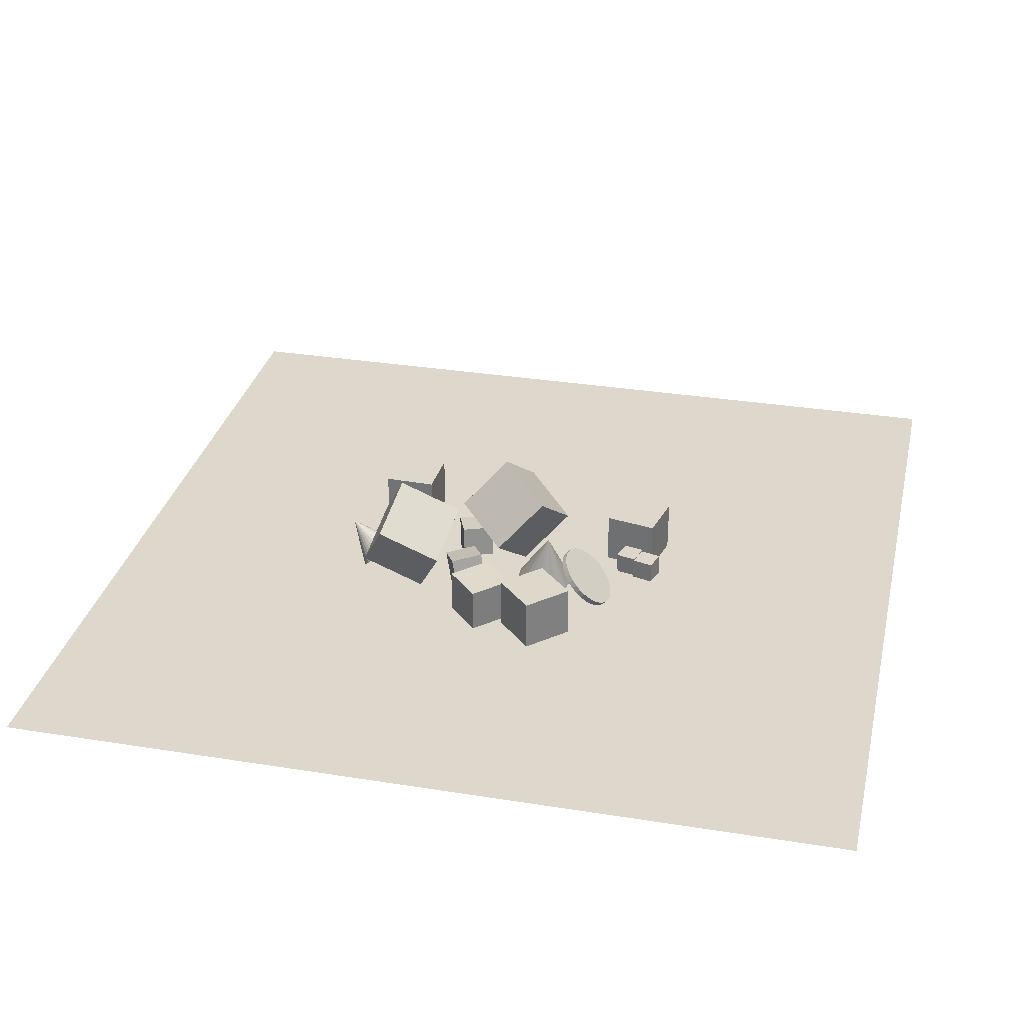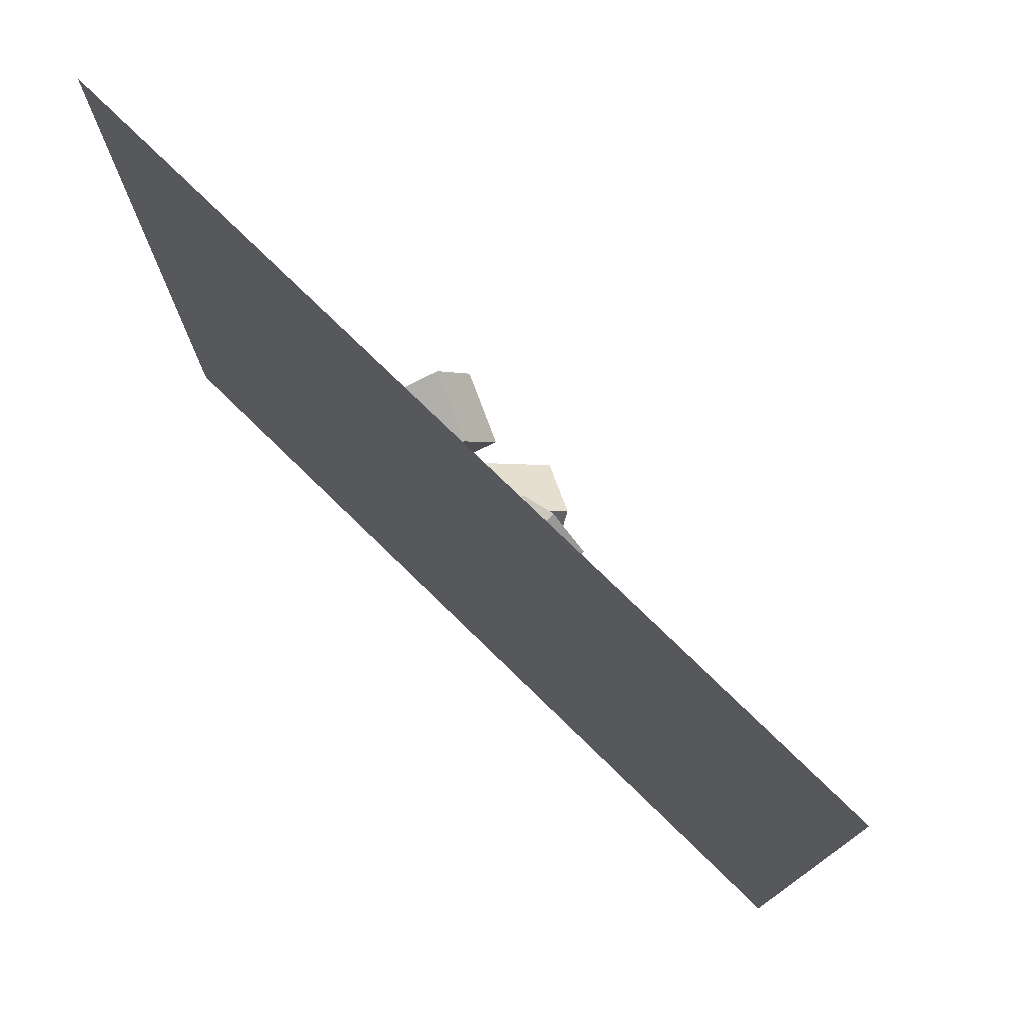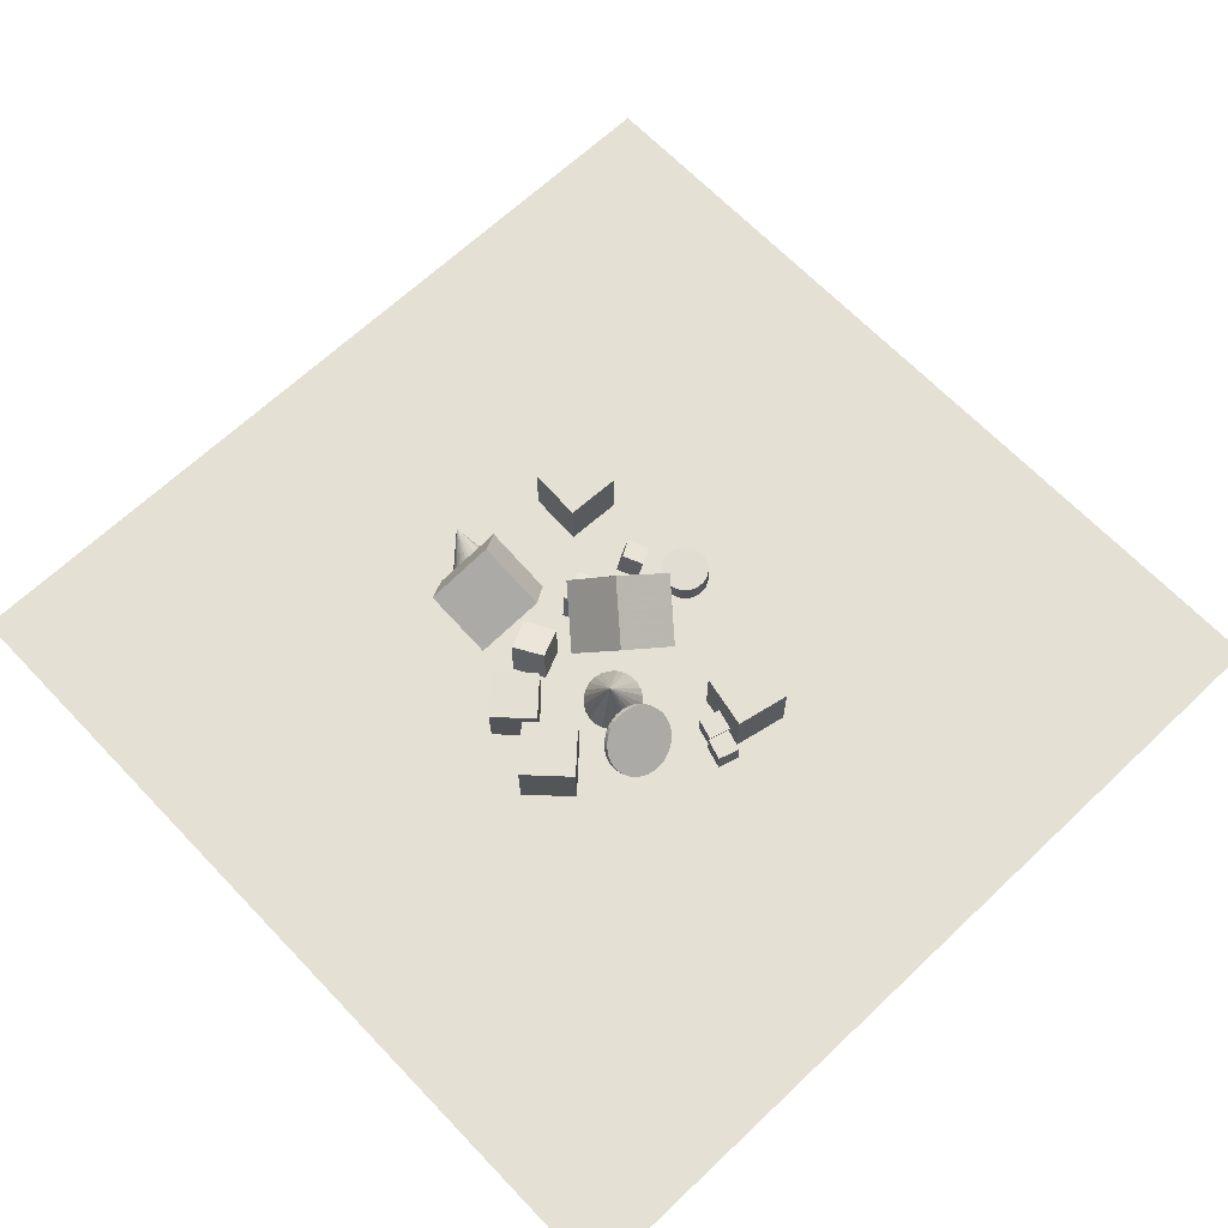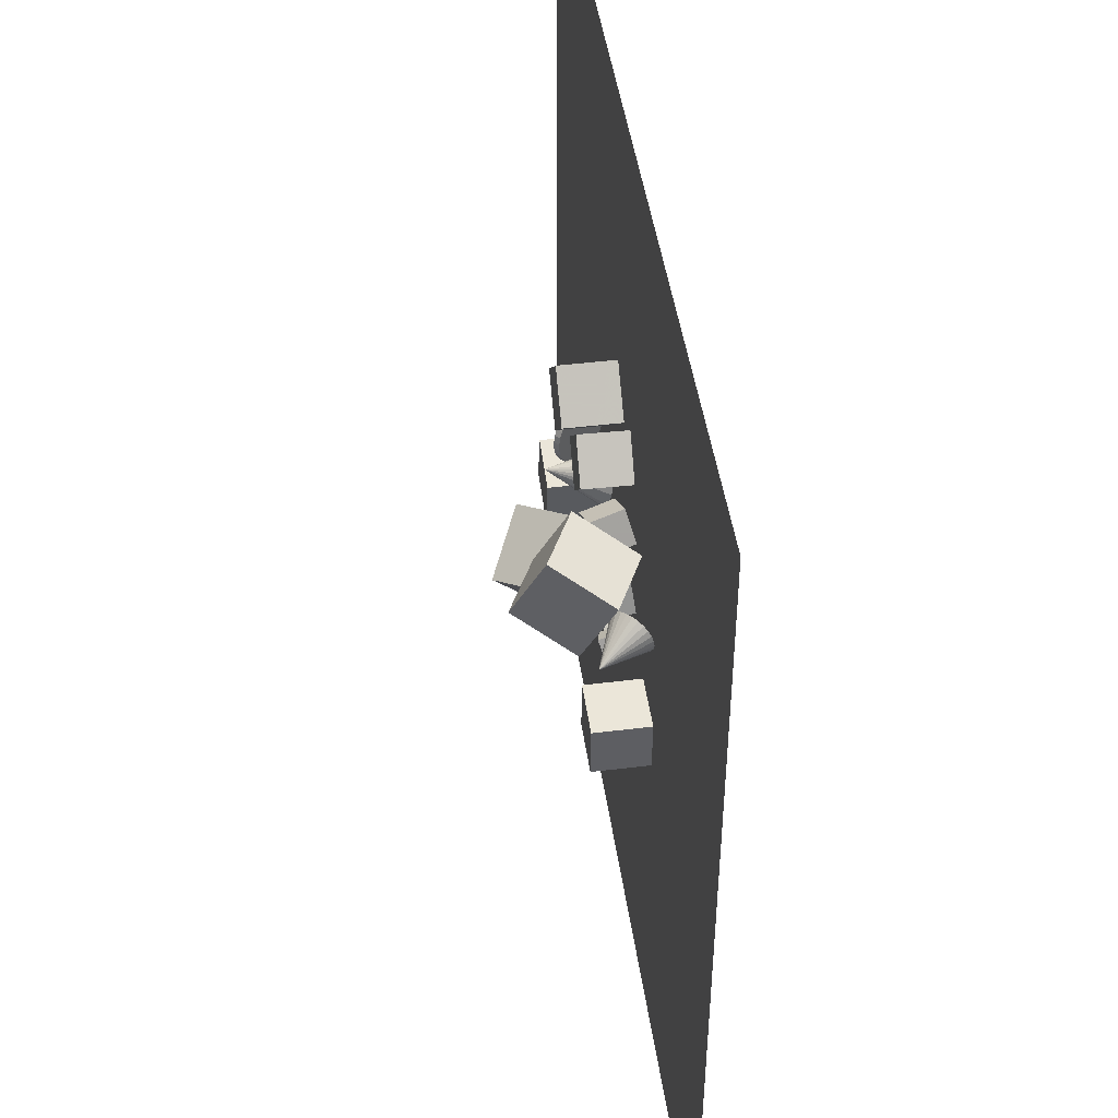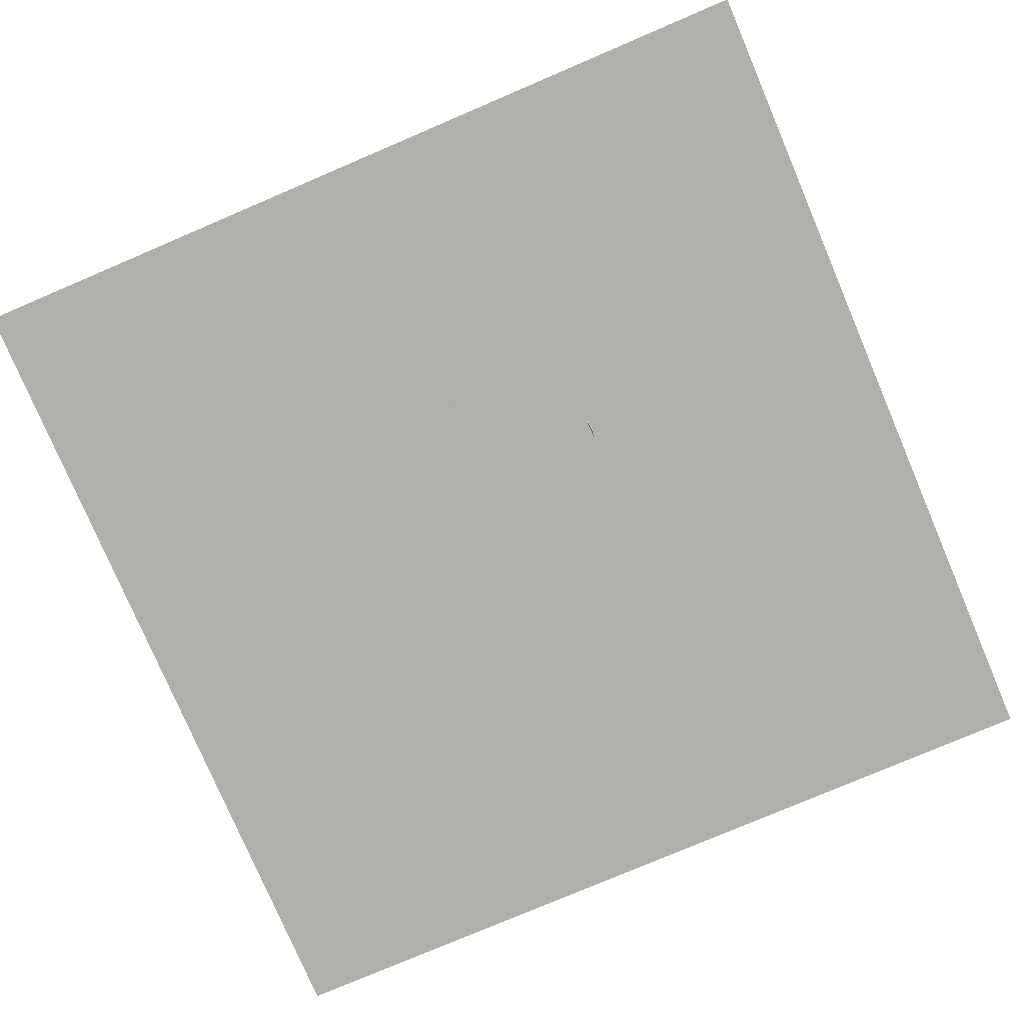
<metadata>
{"format":"obj","ext":"obj","renderer":"f3d","projection":"perspective","resolution":1024,"background":"white","views":[{"elev":31.5,"azim":-167.2,"up":"+Z"},{"elev":76.9,"azim":-135.8,"up":"+Y"},{"elev":65.8,"azim":-133.6,"up":"+Z"},{"elev":45.7,"azim":82.0,"up":"+Y"},{"elev":-78.1,"azim":-156.9,"up":"+Z"}]}
</metadata>
<code>
v -0.958 12.87 -2.035
v -1.116 12.59 -2.001
v -1.343 12.35 -1.983
v -1.622 12.18 -1.983
v -1.935 12.09 -2
v -2.261 12.08 -2.034
v -2.577 12.15 -2.081
v -2.386 13.75 0.2158
v -2.861 12.3 -2.14
v -3.095 12.52 -2.205
v -3.262 12.79 -2.272
v -3.352 13.1 -2.337
v -3.357 13.42 -2.396
v -3.278 13.74 -2.444
v -3.119 14.02 -2.478
v -2.893 14.26 -2.495
v -2.613 14.43 -2.495
v -2.3 14.52 -2.478
v -1.975 14.53 -2.445
v -1.659 14.46 -2.397
v -1.374 14.31 -2.339
v -1.141 14.09 -2.274
v -0.9733 13.82 -2.206
v -0.884 13.51 -2.141
v -0.8788 13.19 -2.082
f 24 8 25
f 1 8 2
f 23 8 24
f 22 8 23
f 21 8 22
f 20 8 21
f 19 8 20
f 18 8 19
f 17 8 18
f 16 8 17
f 15 8 16
f 14 8 15
f 13 8 14
f 12 8 13
f 11 8 12
f 10 8 11
f 9 8 10
f 7 8 9
f 6 8 7
f 5 8 6
f 4 8 5
f 3 8 4
f 25 8 1
f 2 8 3
f 16 21 25
f 25 1 2
f 2 3 4
f 4 5 9
f 6 7 9
f 9 10 11
f 11 12 13
f 13 14 15
f 15 16 13
f 17 18 19
f 19 20 21
f 21 22 25
f 23 24 25
f 25 2 9
f 5 6 9
f 9 11 13
f 13 16 9
f 17 19 16
f 22 23 25
f 2 4 9
f 9 16 25
f 19 21 16
v 1.8 15.39 -2.195
v 0.5185 14.72 -2.039
v 2.104 15.14 -0.7925
v 0.8228 14.46 -0.6364
v 2.424 14.13 -2.559
v 1.143 13.45 -2.403
v 2.729 13.87 -1.156
v 1.447 13.2 -1
f 27 29 28
f 33 32 28
f 31 30 32
f 31 27 26
f 28 32 30
f 31 33 29
f 26 27 28
f 29 33 28
f 33 31 32
f 30 31 26
f 26 28 30
f 27 31 29
v 1.41 10.24 -2.55
v 1.47 10.08 -1.102
v 0.8836 11.59 -2.385
v 0.9442 11.43 -0.9365
v 2.768 10.77 -2.551
v 2.828 10.61 -1.103
v 2.242 12.12 -2.385
v 2.302 11.96 -0.9371
f 37 36 34
f 37 41 40
f 41 39 38
f 35 34 38
f 36 40 38
f 39 41 37
f 35 37 34
f 36 37 40
f 40 41 38
f 39 35 38
f 34 36 38
f 35 39 37
v 2.551 16.3 -0.1073
v 2.136 13.59 1.245
v 5.311 16.52 1.178
v 4.896 13.81 2.531
v 3.788 14.9 -2.523
v 3.373 12.2 -1.171
v 6.548 15.12 -1.237
v 6.133 12.42 0.1149
f 45 44 42
f 49 48 44
f 47 46 48
f 47 43 42
f 44 48 46
f 49 45 43
f 43 45 42
f 45 49 44
f 49 47 48
f 46 47 42
f 42 44 46
f 47 49 43
v -2.675 10.3 -0.4384
v -0.5109 8.529 0.7859
v -1.827 12.6 1.384
v 0.3376 10.83 2.608
v -0.6966 11.25 -2.559
v 1.468 9.48 -1.335
v 0.1519 13.55 -0.7369
v 2.316 11.78 0.4875
f 53 52 50
f 53 57 56
f 55 54 56
f 51 50 54
f 52 56 54
f 57 53 51
f 51 53 50
f 52 53 56
f 57 55 56
f 55 51 54
f 50 52 54
f 55 57 51
v -6.369 11.77 -2.521
v -6.632 10.86 -2.5
v -6.328 11.78 -1.577
v -6.591 10.87 -1.556
v -5.463 11.51 -2.558
v -5.725 10.6 -2.537
v -5.421 11.52 -1.614
v -5.684 10.61 -1.593
f 59 61 60
f 61 65 64
f 63 62 64
f 59 58 62
f 58 60 64
f 65 61 59
f 58 59 60
f 60 61 64
f 65 63 64
f 63 59 62
f 62 58 64
f 63 65 59
v -0.3369 8.004 -2.556
v -0.3375 8.042 -1.673
v -0.1453 8.045 -2.558
v -0.1458 8.083 -1.675
v 0.05076 8.048 -2.558
v 0.05017 8.086 -1.675
v 0.2436 8.013 -2.556
v 0.243 8.05 -1.673
v 0.4258 7.94 -2.553
v 0.4252 7.978 -1.67
v 0.5903 7.834 -2.548
v 0.5898 7.872 -1.665
v 0.731 7.697 -2.543
v 0.7304 7.735 -1.659
v 0.8423 7.536 -2.536
v 0.8417 7.574 -1.652
v 0.9199 7.356 -2.528
v 0.9194 7.394 -1.644
v 0.961 7.165 -2.52
v 0.9604 7.203 -1.636
v 0.9639 6.969 -2.511
v 0.9633 7.007 -1.628
v 0.9285 6.776 -2.503
v 0.9279 6.814 -1.62
v 0.8561 6.594 -2.495
v 0.8555 6.632 -1.612
v 0.7496 6.43 -2.488
v 0.749 6.468 -1.605
v 0.613 6.289 -2.482
v 0.6125 6.327 -1.599
v 0.4517 6.178 -2.478
v 0.4511 6.216 -1.594
v 0.2717 6.101 -2.474
v 0.2711 6.138 -1.591
v 0.07998 6.06 -2.473
v 0.0794 6.097 -1.589
v -0.116 6.057 -2.473
v -0.1166 6.095 -1.589
v -0.3088 6.092 -2.474
v -0.3094 6.13 -1.591
v -0.491 6.164 -2.478
v -0.4916 6.202 -1.594
v -0.6556 6.271 -2.482
v -0.6562 6.309 -1.599
v -0.7963 6.407 -2.488
v -0.7968 6.445 -1.605
v -0.9075 6.568 -2.495
v -0.9081 6.606 -1.612
v -0.9852 6.748 -2.503
v -0.9858 6.786 -1.62
v -1.026 6.94 -2.511
v -1.027 6.978 -1.628
v -1.029 7.136 -2.52
v -1.03 7.173 -1.636
v -0.9937 7.328 -2.528
v -0.9943 7.366 -1.644
v -0.9214 7.51 -2.536
v -0.922 7.548 -1.652
v -0.8149 7.675 -2.543
v -0.8155 7.713 -1.659
v -0.6783 7.815 -2.548
v -0.6789 7.853 -1.665
v -0.5169 7.926 -2.553
v -0.5175 7.964 -1.67
f 67 69 68
f 69 71 70
f 70 71 73
f 73 75 74
f 75 77 76
f 76 77 79
f 79 81 80
f 80 81 83
f 83 85 84
f 85 87 86
f 86 87 89
f 89 91 90
f 91 93 92
f 93 95 94
f 95 97 96
f 97 99 98
f 99 101 100
f 100 101 103
f 103 105 104
f 104 105 107
f 106 107 109
f 109 111 110
f 111 113 112
f 113 115 114
f 114 115 117
f 117 119 118
f 119 121 120
f 120 121 123
f 123 125 124
f 124 125 127
f 101 73 119
f 129 67 66
f 127 129 128
f 96 112 128
f 66 67 68
f 68 69 70
f 72 70 73
f 72 73 74
f 74 75 76
f 78 76 79
f 78 79 80
f 82 80 83
f 82 83 84
f 84 85 86
f 88 86 89
f 88 89 90
f 90 91 92
f 92 93 94
f 94 95 96
f 96 97 98
f 98 99 100
f 102 100 103
f 102 103 104
f 106 104 107
f 108 106 109
f 108 109 110
f 110 111 112
f 112 113 114
f 116 114 117
f 116 117 118
f 118 119 120
f 122 120 123
f 122 123 124
f 126 124 127
f 71 69 73
f 67 129 69
f 127 125 123
f 123 121 127
f 119 117 115
f 115 113 111
f 111 109 107
f 107 105 111
f 103 101 119
f 99 97 95
f 95 93 91
f 91 89 87
f 87 85 83
f 83 81 79
f 79 77 75
f 75 73 79
f 69 129 127
f 127 121 119
f 119 115 111
f 111 105 103
f 101 99 95
f 95 91 87
f 87 83 79
f 79 73 87
f 69 127 73
f 119 111 103
f 101 95 73
f 87 73 95
f 127 119 73
f 128 129 66
f 126 127 128
f 128 66 68
f 68 70 72
f 72 74 76
f 76 78 72
f 80 82 84
f 84 86 88
f 88 90 96
f 92 94 96
f 96 98 104
f 100 102 98
f 104 106 108
f 108 110 112
f 112 114 120
f 116 118 120
f 120 122 124
f 124 126 128
f 128 68 72
f 72 78 80
f 80 84 96
f 90 92 96
f 98 102 104
f 104 108 96
f 114 116 120
f 120 124 128
f 128 72 96
f 84 88 96
f 96 108 112
f 112 120 128
f 72 80 96
v -7.509 8.603 -0.216
v -5.232 8.135 -0.2177
v -7.041 10.88 -0.2144
v -4.763 10.41 -0.216
v -7.51 8.605 -2.541
v -5.233 8.137 -2.543
v -7.042 10.88 -2.54
v -4.764 10.41 -2.541
f 131 133 132
f 133 137 136
f 137 135 134
f 131 130 134
f 130 132 136
f 137 133 131
f 130 131 132
f 132 133 136
f 136 137 134
f 135 131 134
f 134 130 136
f 135 137 131
v -2.492 15.62 -2.537
v -2.482 15.63 -0.2116
v -4.11 17.29 -2.536
v -4.1 17.3 -0.2111
v -0.8224 17.24 -2.55
v -0.8125 17.25 -0.2249
v -2.441 18.91 -2.55
v -2.431 18.92 -0.2245
f 141 140 138
f 141 145 144
f 143 142 144
f 143 139 138
f 140 144 142
f 145 141 139
f 139 141 138
f 140 141 144
f 145 143 144
f 142 143 138
f 138 140 142
f 143 145 139
v 1.783 7.863 -2.554
v 1.301 8.63 -2.283
v 2.595 8.31 -2.371
v 2.113 9.076 -2.1
v 1.763 7.537 -1.667
v 1.28 8.304 -1.396
v 2.575 7.984 -1.484
v 2.093 8.75 -1.213
f 147 149 148
f 149 153 152
f 151 150 152
f 147 146 150
f 148 152 150
f 153 149 147
f 146 147 148
f 148 149 152
f 153 151 152
f 151 147 150
f 146 148 150
f 151 153 147
v 6.732 14.35 -2.115
v 6.844 14.17 -2.267
v 6.914 13.95 -2.387
v 6.935 13.7 -2.467
v 6.908 13.45 -2.5
v 6.832 13.2 -2.485
v 6.715 12.97 -2.422
v 7.593 13.23 -0.3822
v 6.563 12.79 -2.317
v 6.387 12.66 -2.176
v 6.2 12.59 -2.008
v 6.013 12.58 -1.826
v 5.84 12.65 -1.641
v 5.692 12.77 -1.467
v 5.579 12.95 -1.314
v 5.51 13.17 -1.194
v 5.489 13.42 -1.115
v 5.516 13.68 -1.082
v 5.591 13.93 -1.097
v 5.709 14.15 -1.159
v 5.861 14.34 -1.265
v 6.036 14.47 -1.406
v 6.224 14.54 -1.573
v 6.411 14.54 -1.756
v 6.584 14.48 -1.94
f 177 161 178
f 154 161 155
f 176 161 177
f 175 161 176
f 174 161 175
f 173 161 174
f 172 161 173
f 171 161 172
f 170 161 171
f 169 161 170
f 168 161 169
f 167 161 168
f 166 161 167
f 165 161 166
f 164 161 165
f 163 161 164
f 162 161 163
f 160 161 162
f 159 161 160
f 158 161 159
f 157 161 158
f 156 161 157
f 178 161 154
f 155 161 156
f 162 174 157
f 178 154 177
f 155 156 157
f 157 158 159
f 159 160 162
f 162 163 170
f 164 165 163
f 166 167 168
f 168 169 163
f 170 171 174
f 172 173 174
f 174 175 176
f 176 177 174
f 154 155 157
f 157 159 162
f 163 165 168
f 166 168 165
f 171 172 174
f 174 177 154
f 154 157 174
f 163 169 170
f 170 174 162
v -3.944 15.48 -1.239
v -4.125 15.49 -1.058
v -3.75 15.37 -1.042
v -3.931 15.37 -0.8615
v -3.576 15.2 -0.8643
v -3.757 15.2 -0.684
v -3.429 14.99 -0.713
v -3.61 14.99 -0.5327
v -3.314 14.74 -0.5938
v -3.496 14.74 -0.4134
v -3.236 14.46 -0.5111
v -3.418 14.46 -0.3308
v -3.198 14.17 -0.4683
v -3.379 14.17 -0.288
v -3.201 13.87 -0.4669
v -3.383 13.87 -0.2866
v -3.245 13.57 -0.5071
v -3.427 13.58 -0.3267
v -3.329 13.3 -0.5872
v -3.511 13.3 -0.4068
v -3.449 13.05 -0.7042
v -3.631 13.05 -0.5238
v -3.601 12.84 -0.8535
v -3.782 12.84 -0.6732
v -3.778 12.67 -1.03
v -3.959 12.68 -0.8492
v -3.974 12.56 -1.225
v -4.156 12.56 -1.045
v -4.182 12.5 -1.434
v -4.364 12.5 -1.253
v -4.393 12.5 -1.646
v -4.575 12.51 -1.466
v -4.6 12.56 -1.855
v -4.781 12.57 -1.675
v -4.794 12.68 -2.052
v -4.975 12.68 -1.872
v -4.968 12.85 -2.23
v -5.149 12.85 -2.049
v -5.115 13.06 -2.381
v -5.296 13.06 -2.201
v -5.23 13.31 -2.5
v -5.411 13.31 -2.32
v -5.308 13.59 -2.583
v -5.489 13.59 -2.403
v -5.346 13.88 -2.626
v -5.527 13.88 -2.445
v -5.343 14.18 -2.627
v -5.524 14.18 -2.447
v -5.298 14.47 -2.587
v -5.48 14.48 -2.407
v -5.215 14.75 -2.507
v -5.396 14.75 -2.326
v -5.095 15 -2.39
v -5.276 15 -2.209
v -4.943 15.21 -2.24
v -5.125 15.21 -2.06
v -4.766 15.37 -2.064
v -4.947 15.38 -1.884
v -4.569 15.49 -1.869
v -4.751 15.49 -1.688
v -4.362 15.55 -1.66
v -4.543 15.55 -1.48
v -4.15 15.54 -1.448
v -4.332 15.55 -1.267
f 179 180 182
f 182 184 183
f 184 186 185
f 185 186 188
f 187 188 190
f 189 190 192
f 191 192 194
f 193 194 196
f 196 198 197
f 198 200 199
f 199 200 202
f 202 204 203
f 203 204 206
f 205 206 208
f 208 210 209
f 210 212 211
f 211 212 214
f 214 216 215
f 215 216 218
f 218 220 219
f 220 222 221
f 222 224 223
f 223 224 226
f 226 228 227
f 227 228 230
f 230 232 231
f 232 234 233
f 234 236 235
f 236 238 237
f 237 238 240
f 204 200 184
f 241 242 180
f 240 242 241
f 209 225 241
f 181 179 182
f 181 182 183
f 183 184 185
f 187 185 188
f 189 187 190
f 191 189 192
f 193 191 194
f 195 193 196
f 195 196 197
f 197 198 199
f 201 199 202
f 201 202 203
f 205 203 206
f 207 205 208
f 207 208 209
f 209 210 211
f 213 211 214
f 213 214 215
f 217 215 218
f 217 218 219
f 219 220 221
f 221 222 223
f 225 223 226
f 225 226 227
f 229 227 230
f 229 230 231
f 231 232 233
f 233 234 235
f 235 236 237
f 239 237 240
f 184 182 240
f 180 242 240
f 240 238 236
f 236 234 232
f 232 230 236
f 228 226 230
f 224 222 220
f 220 218 216
f 216 214 212
f 212 210 216
f 208 206 210
f 204 202 200
f 200 198 196
f 196 194 200
f 192 190 188
f 188 186 192
f 182 180 240
f 240 236 220
f 230 226 236
f 224 220 226
f 216 210 220
f 206 204 210
f 200 194 192
f 192 186 184
f 184 240 220
f 226 220 236
f 210 204 220
f 200 192 184
f 184 220 204
f 179 241 180
f 239 240 241
f 241 179 181
f 181 183 185
f 185 187 189
f 189 191 185
f 193 195 197
f 197 199 193
f 201 203 207
f 205 207 203
f 209 211 213
f 213 215 217
f 217 219 221
f 221 223 225
f 225 227 229
f 229 231 233
f 233 235 237
f 237 239 241
f 241 181 185
f 185 191 193
f 193 199 201
f 201 207 241
f 209 213 225
f 217 221 225
f 225 229 241
f 233 237 241
f 241 185 201
f 193 201 185
f 213 217 225
f 229 233 241
f 241 207 209
v -7.503 11.23 -2.521
v -7.489 11.23 -1.576
v -7.233 12.13 -2.531
v -7.219 12.14 -1.586
v -6.598 10.96 -2.533
v -6.583 10.96 -1.589
v -6.328 11.86 -2.543
v -6.313 11.87 -1.598
f 246 245 243
f 250 249 245
f 248 247 249
f 248 244 243
f 243 245 249
f 248 250 246
f 244 246 243
f 246 250 245
f 250 248 249
f 247 248 243
f 247 243 249
f 244 248 246
v 4.601 6.886 -2.544
v 4.606 6.885 -0.2188
v 4.684 9.209 -2.544
v 4.689 9.209 -0.2184
v 6.924 6.802 -2.549
v 6.929 6.802 -0.2237
v 7.008 9.126 -2.549
v 7.013 9.125 -0.2234
f 252 254 253
f 258 257 253
f 256 255 257
f 252 251 255
f 253 257 255
f 258 254 252
f 251 252 253
f 254 258 253
f 258 256 257
f 256 252 255
f 251 253 255
f 256 258 252
v -1.049 16.57 -2.562
v -1.06 16.6 -0.5625
v 0.3796 17.97 -2.578
v 0.3686 18 -0.5783
v 0.3505 15.14 -2.53
v 0.3395 15.17 -0.5306
v 1.779 16.54 -2.546
v 1.768 16.57 -0.5464
f 262 261 259
f 266 265 261
f 266 264 263
f 260 259 263
f 261 265 263
f 266 262 260
f 260 262 259
f 262 266 261
f 265 266 263
f 264 260 263
f 259 261 263
f 264 266 260
v -18.87 -7.621 -2.577
v 18.87 -7.621 -2.577
v -18.87 30.12 -2.577
v 18.87 30.12 -2.577
f 268 270 269
f 267 268 269

</code>
